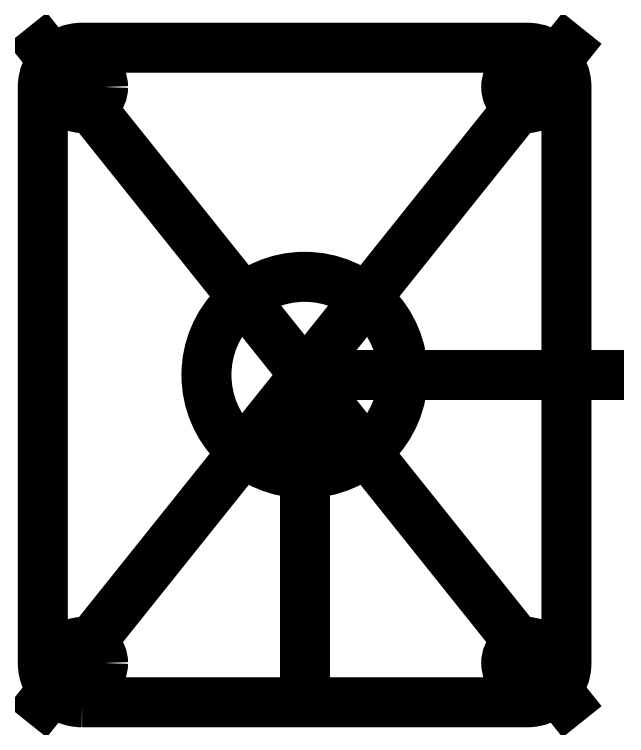
<metadata>
{"format":"dxf","ext":"dxf","renderer":"ezdxf+matplotlib","layout":"modelspace","background":"white","min_lineweight":24,"dpi":150}
</metadata>
<code>
0
SECTION
2
ENTITIES
0
LWPOLYLINE
8
0
90
8
70
1
43
0
10
-17
20
-25
10
17
20
-25
42
0.4142
10
20
20
-22
10
20
20
22
42
0.4142
10
17
20
25
10
-17
20
25
42
0.4142
10
-20
20
22
10
-20
20
-22
42
0.4142
0
LINE
8
0
10
20
20
-25
30
0
11
-20
21
25
31
0
0
LINE
8
0
10
-20
20
-25
30
0
11
20
21
25
31
0
0
CIRCLE
8
0
10
0
20
0
30
0
40
7.5
210
0
220
0
230
1
0
CIRCLE
8
0
10
-17
20
22
30
0
40
1.6
210
0
220
0
230
1
0
LINE
8
0
10
0
20
-1.75
30
0
11
0
21
-22.5
31
0
0
CIRCLE
8
0
10
17
20
22
30
0
40
1.6
210
0
220
0
230
1
0
LINE
8
0
10
1.75
20
0
30
0
11
22.5
21
0
31
0
0
CIRCLE
8
0
10
-17
20
-22
30
0
40
1.6
210
0
220
0
230
1
0
CIRCLE
8
0
10
17
20
-22
30
0
40
1.6
210
0
220
0
230
1
0
ENDSEC
0
EOF

</code>
